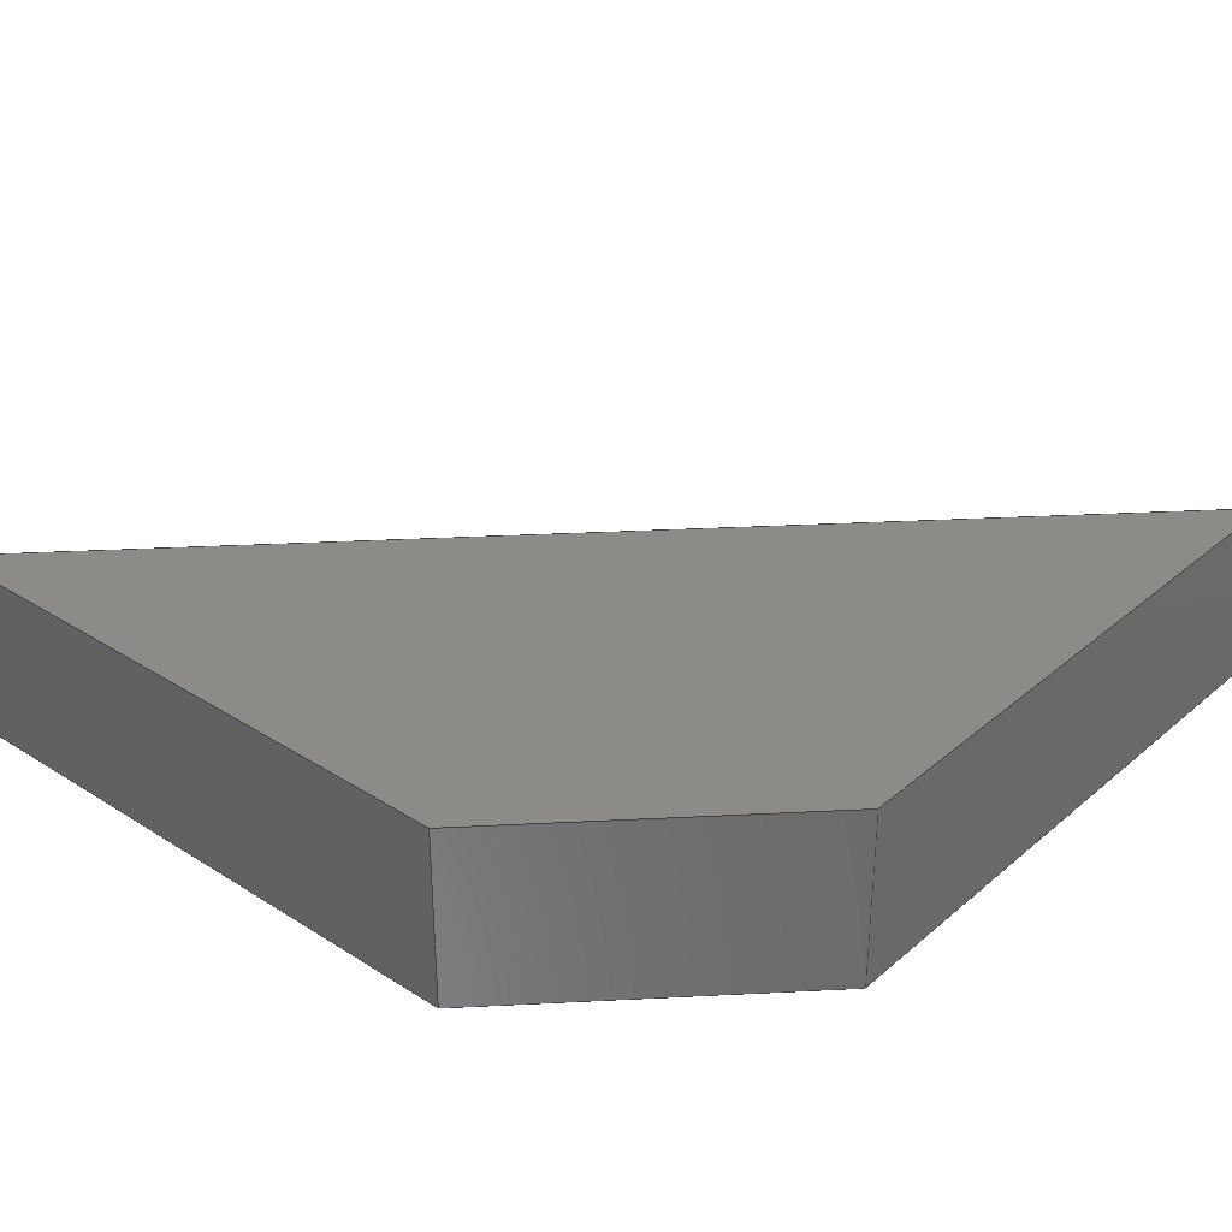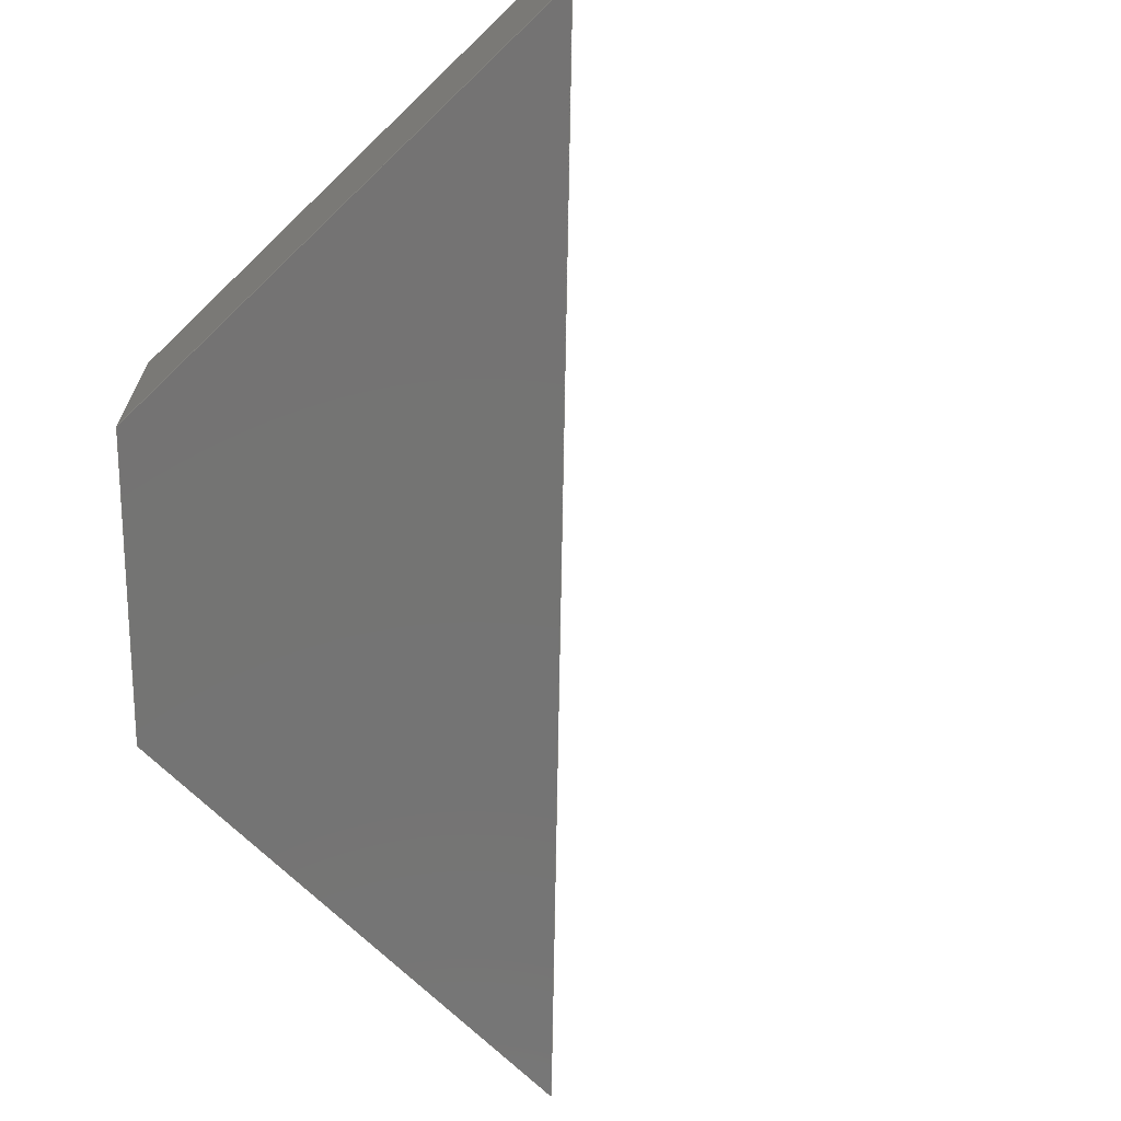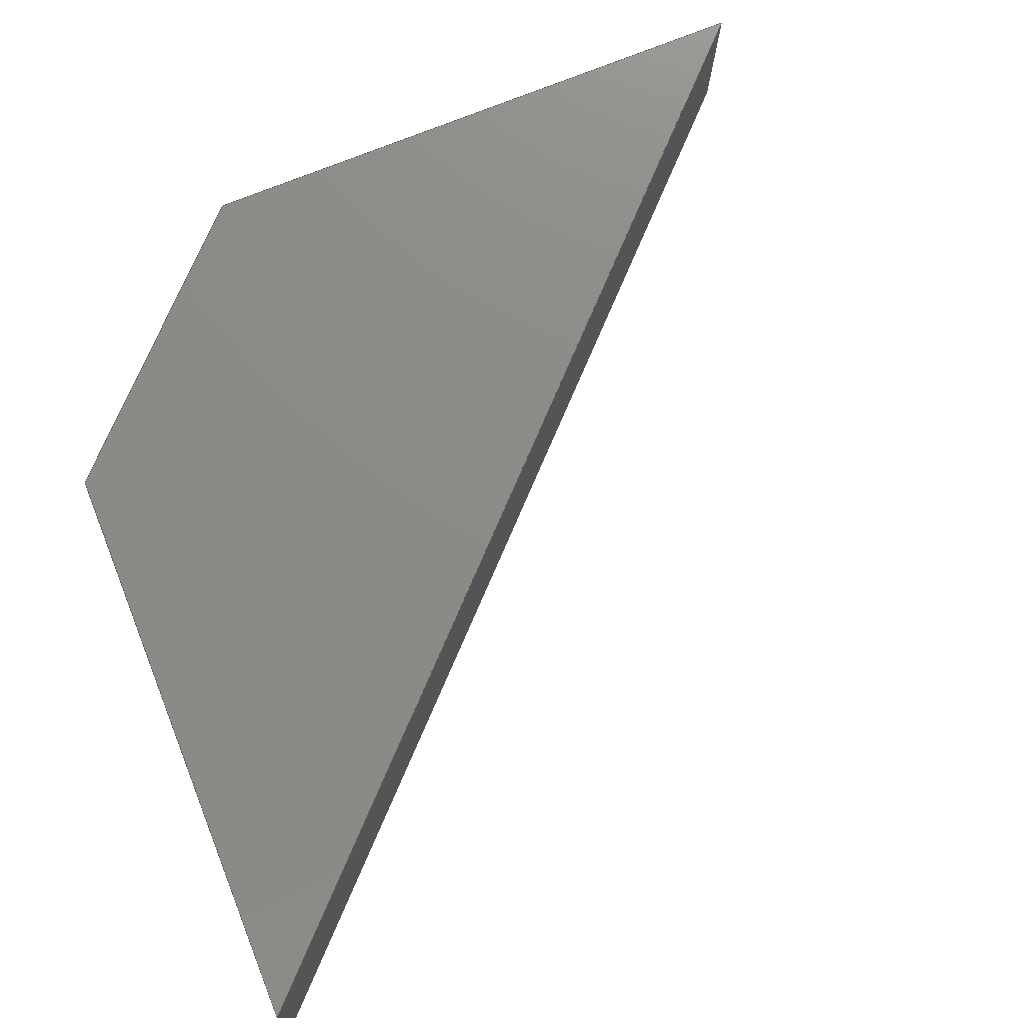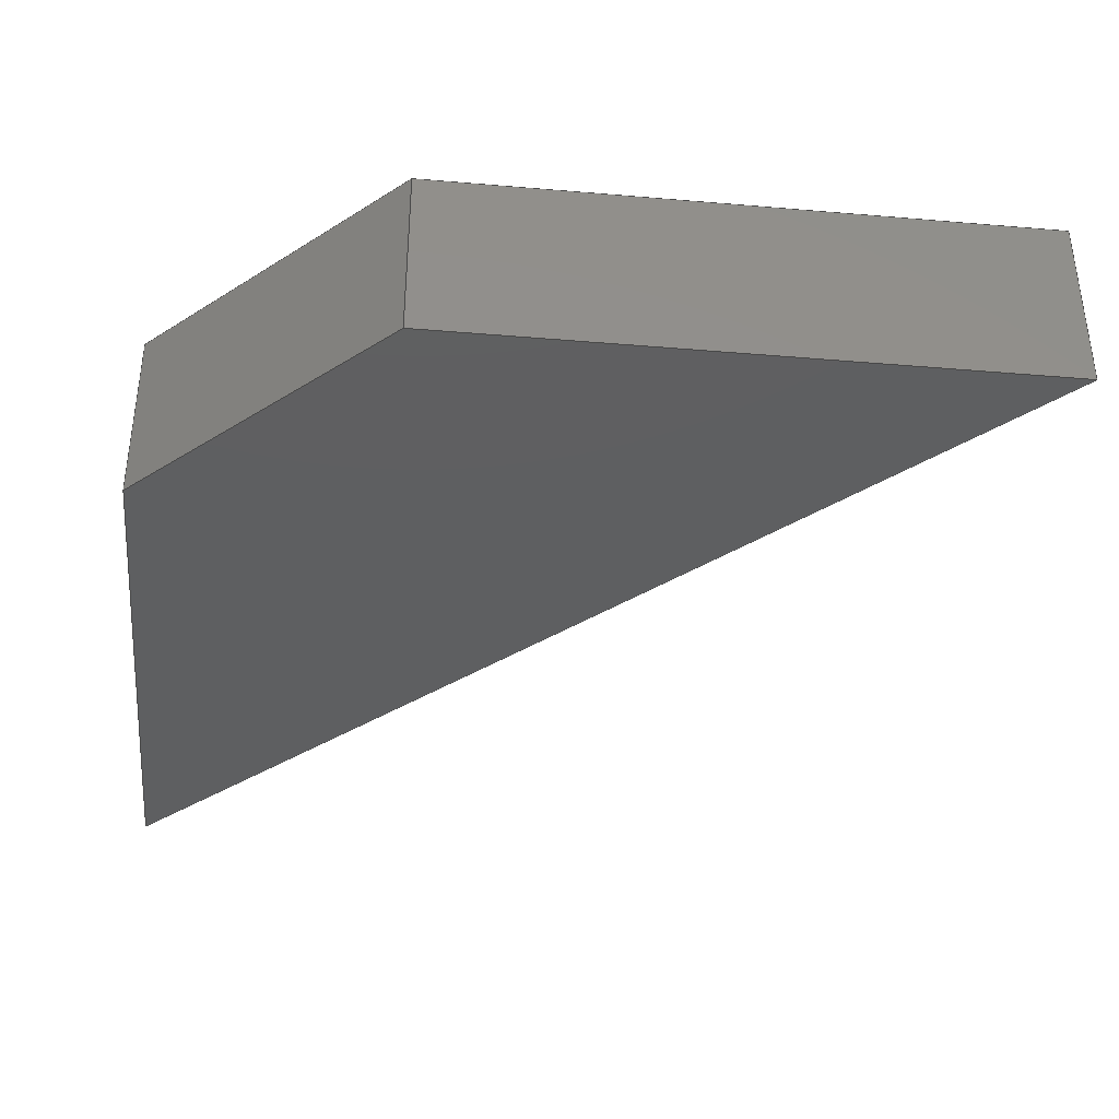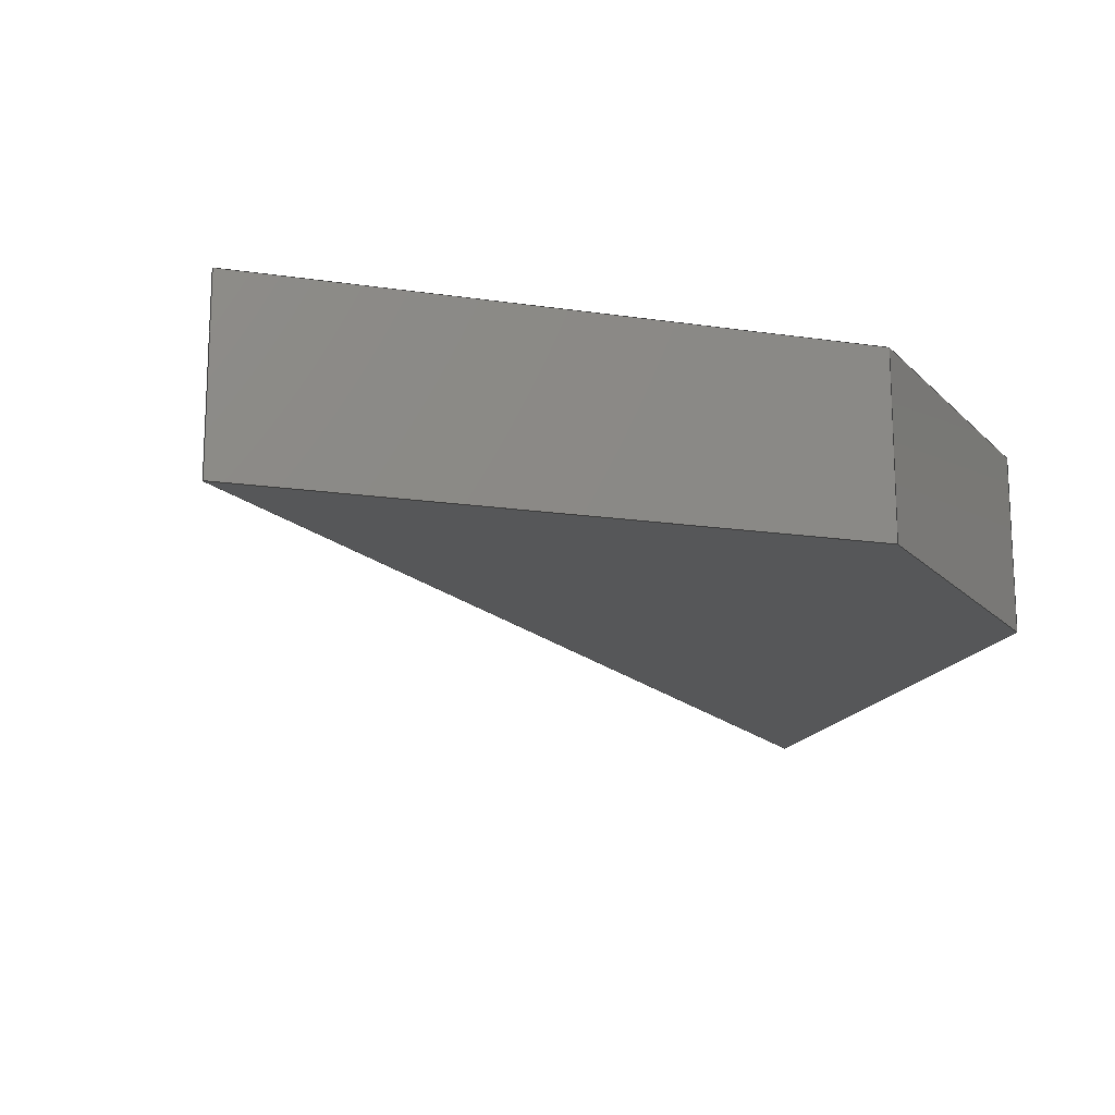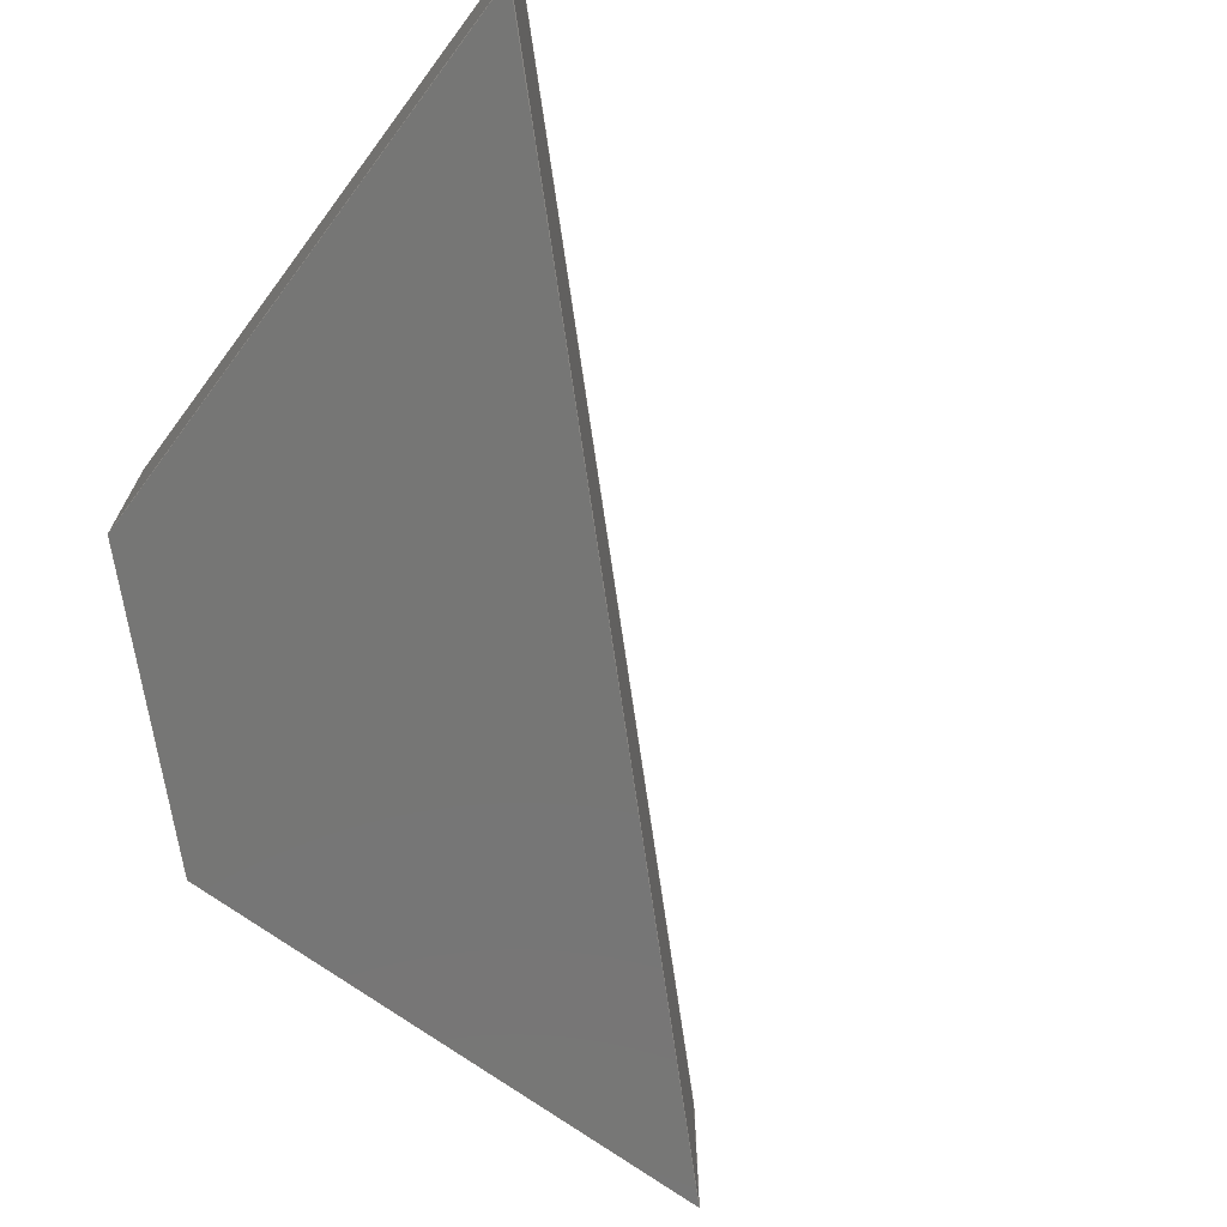
<metadata>
{"format":"iges","ext":"iges","renderer":"f3d","projection":"perspective","resolution":1024,"background":"white","views":[{"elev":33.1,"azim":-139.0,"up":"+Y"},{"elev":-66.0,"azim":-46.0,"up":"+Y"},{"elev":76.4,"azim":-21.6,"up":"+Y"},{"elev":-37.5,"azim":-96.2,"up":"+Y"},{"elev":-16.3,"azim":163.0,"up":"+Y"},{"elev":-68.5,"azim":-36.9,"up":"+Y"}]}
</metadata>
<code>

,,31HOpen CASCADE IGES processor 7.3,13HFilename.iges,
16HOpen CASCADE 7.3,31HOpen CASCADE IGES processor 7.3,32,308,15,308,15,
,1,2,2HMM,1,0.01,15H2.02e+07,1.333e-07,159.9,
10Hhaisenzhao,,11,0,15H2.02e+07,;
     402       1       0       0       0       0       0       000000000
     402       0       0       1       1                               0
     144       2       0       0       0       0       0       000020000
     144       0       0       1       0                               0
     108       3       0       0       0       0       0       000010000
     108       0       0       2       0                               0
     142       5       0       0       0       0       0       000010500
     142       0       0       1       0                               0
     102       6       0       0       0       0       0       000010000
     102       0       0       1       0                               0
     110       7       0       0       0       0       0       000010000
     110       0       0       2       0                               0
     110       9       0       0       0       0       0       000010000
     110       0       0       2       0                               0
     110      11       0       0       0       0       0       000010000
     110       0       0       2       0                               0
     110      13       0       0       0       0       0       000010000
     110       0       0       2       0                               0
     144      15       0       0       0       0       0       000020000
     144       0       0       1       0                               0
     108      16       0       0       0       0       0       000010000
     108       0       0       2       0                               0
     142      18       0       0       0       0       0       000010500
     142       0       0       1       0                               0
     102      19       0       0       0       0       0       000010000
     102       0       0       1       0                               0
     110      20       0       0       0       0       0       000010000
     110       0       0       2       0                               0
     110      22       0       0       0       0       0       000010000
     110       0       0       2       0                               0
     110      24       0       0       0       0       0       000010000
     110       0       0       2       0                               0
     110      26       0       0       0       0       0       000010000
     110       0       0       2       0                               0
     144      28       0       0       0       0       0       000020000
     144       0       0       1       0                               0
     108      29       0       0       0       0       0       000010000
     108       0       0       2       0                               0
     142      31       0       0       0       0       0       000010500
     142       0       0       1       0                               0
     102      32       0       0       0       0       0       000010000
     102       0       0       1       0                               0
     110      33       0       0       0       0       0       000010000
     110       0       0       2       0                               0
     110      35       0       0       0       0       0       000010000
     110       0       0       2       0                               0
     110      37       0       0       0       0       0       000010000
     110       0       0       2       0                               0
     110      39       0       0       0       0       0       000010000
     110       0       0       2       0                               0
     144      41       0       0       0       0       0       000020000
     144       0       0       1       0                               0
     108      42       0       0       0       0       0       000010000
     108       0       0       2       0                               0
     142      44       0       0       0       0       0       000010500
     142       0       0       1       0                               0
     102      45       0       0       0       0       0       000010000
     102       0       0       1       0                               0
     110      46       0       0       0       0       0       000010000
     110       0       0       2       0                               0
     110      48       0       0       0       0       0       000010000
     110       0       0       2       0                               0
     110      50       0       0       0       0       0       000010000
     110       0       0       2       0                               0
     110      52       0       0       0       0       0       000010000
     110       0       0       2       0                               0
     144      54       0       0       0       0       0       000020000
     144       0       0       1       0                               0
     108      55       0       0       0       0       0       000010000
     108       0       0       2       0                               0
     142      57       0       0       0       0       0       000010500
     142       0       0       1       0                               0
     102      58       0       0       0       0       0       000010000
     102       0       0       1       0                               0
     110      59       0       0       0       0       0       000010000
     110       0       0       2       0                               0
     110      61       0       0       0       0       0       000010000
     110       0       0       2       0                               0
     110      63       0       0       0       0       0       000010000
     110       0       0       2       0                               0
     110      65       0       0       0       0       0       000010000
     110       0       0       2       0                               0
     144      67       0       0       0       0       0       000020000
     144       0       0       1       0                               0
     108      68       0       0       0       0       0       000010000
     108       0       0       2       0                               0
     142      70       0       0       0       0       0       000010500
     142       0       0       1       0                               0
     102      71       0       0       0       0       0       000010000
     102       0       0       1       0                               0
     110      72       0       0       0       0       0       000010000
     110       0       0       2       0                               0
     110      74       0       0       0       0       0       000010000
     110       0       0       2       0                               0
     110      76       0       0       0       0       0       000010000
     110       0       0       2       0                               0
     110      78       0       0       0       0       0       000010000
     110       0       0       2       0                               0
402,6,3,19,35,51,67,83;                                          0000001
144,5,1,0,7;                                                     0000003
108,0.7071,1.896e-13,0.7071,93.35,0,      0000005
-16.89,-6.779e-05,148.9,0;                 0000005
142,0,5,0,9,2;                                                   0000007
102,4,11,13,15,17;                                               0000009
110,-16.89,38.1,148.9,-16.89,      0000011
-6.779e-05,148.9;                                  0000011
110,-16.89,-6.779e-05,148.9,159.9,   0000013
1.65e-05,-27.87;                                   0000013
110,159.9,1.65e-05,-27.87,159.9,    0000015
38.1,-27.87;                                        0000015
110,159.9,38.1,-27.87,-16.89,        0000017
38.1,148.9;                                      0000017
144,21,1,0,23;                                                   0000019
108,-1,-2.384e-07,6.523e-08,16.89,0,         0000021
-16.89,39.1,148.9,0;                     0000021
142,0,21,0,25,2;                                                 0000023
102,4,27,29,31,33;                                               0000025
110,-16.89,-6.779e-05,148.9,-16.89,  0000027
38.1,148.9;                                      0000027
110,-16.89,38.1,148.9,-16.89,       0000029
38.1,23.19;                                        0000029
110,-16.89,38.1,23.19,-16.89,         0000031
-3.782e-05,23.19;                                   0000031
110,-16.89,-3.782e-05,23.19,-16.89,   0000033
-6.779e-05,148.9;                                  0000033
144,37,1,0,39;                                                   0000035
108,-2.384e-07,1,2.384e-07,38.1,0,          0000037
-79.75,38.1,86.05,0;                       0000037
142,0,37,0,41,2;                                                 0000039
102,4,43,45,47,49;                                               0000041
110,34.16,38.1,-27.87,-16.89,        0000043
38.1,23.19;                                        0000043
110,-16.89,38.1,23.19,-16.89,         0000045
38.1,148.9;                                      0000045
110,-16.89,38.1,148.9,159.9,      0000047
38.1,-27.87;                                        0000047
110,159.9,38.1,-27.87,34.16,         0000049
38.1,-27.87;                                      0000049
144,53,1,0,55;                                                   0000051
108,-6.523e-08,2.384e-07,-1,27.87,0,         0000053
159.9,39.1,-27.87,0;                       0000053
142,0,53,0,57,2;                                                 0000055
102,4,59,61,63,65;                                               0000057
110,34.16,38.1,-27.87,159.9,       0000059
38.1,-27.87;                                        0000059
110,159.9,38.1,-27.87,159.9,         0000061
1.65e-05,-27.87;                                   0000061
110,159.9,1.65e-05,-27.87,34.16,     0000063
-1.348e-05,-27.87;                                  0000063
110,34.16,-1.348e-05,-27.87,34.16,    0000065
38.1,-27.87;                                      0000065
144,69,1,0,71;                                                   0000067
108,2.384e-07,-1,-2.384e-07,2.826e-05,0,      0000069
-79.75,-6.779e-05,86.05,0;                  0000069
142,0,69,0,73,2;                                                 0000071
102,4,75,77,79,81;                                               0000073
110,-16.89,-6.779e-05,148.9,-16.89,  0000075
-3.782e-05,23.19;                                   0000075
110,-16.89,-3.782e-05,23.19,34.16,    0000077
-1.348e-05,-27.87;                                  0000077
110,34.16,-1.348e-05,-27.87,159.9,    0000079
1.65e-05,-27.87;                                   0000079
110,159.9,1.65e-05,-27.87,-16.89,    0000081
-6.779e-05,148.9;                                  0000081
144,85,1,0,87;                                                   0000083
108,-0.7071,-1.896e-13,-0.7071,-4.451,0,   0000085
-79.75,-6.779e-05,86.05,0;                  0000085
142,0,85,0,89,2;                                                 0000087
102,4,91,93,95,97;                                               0000089
110,-16.89,-3.782e-05,23.19,-16.89,    0000091
38.1,23.19;                                        0000091
110,-16.89,38.1,23.19,34.16,          0000093
38.1,-27.87;                                      0000093
110,34.16,38.1,-27.87,34.16,        0000095
-1.348e-05,-27.87;                                  0000095
110,34.16,-1.348e-05,-27.87,-16.89,   0000097
-3.782e-05,23.19;                                   0000097
S      1G      4D     98P     79
</code>
